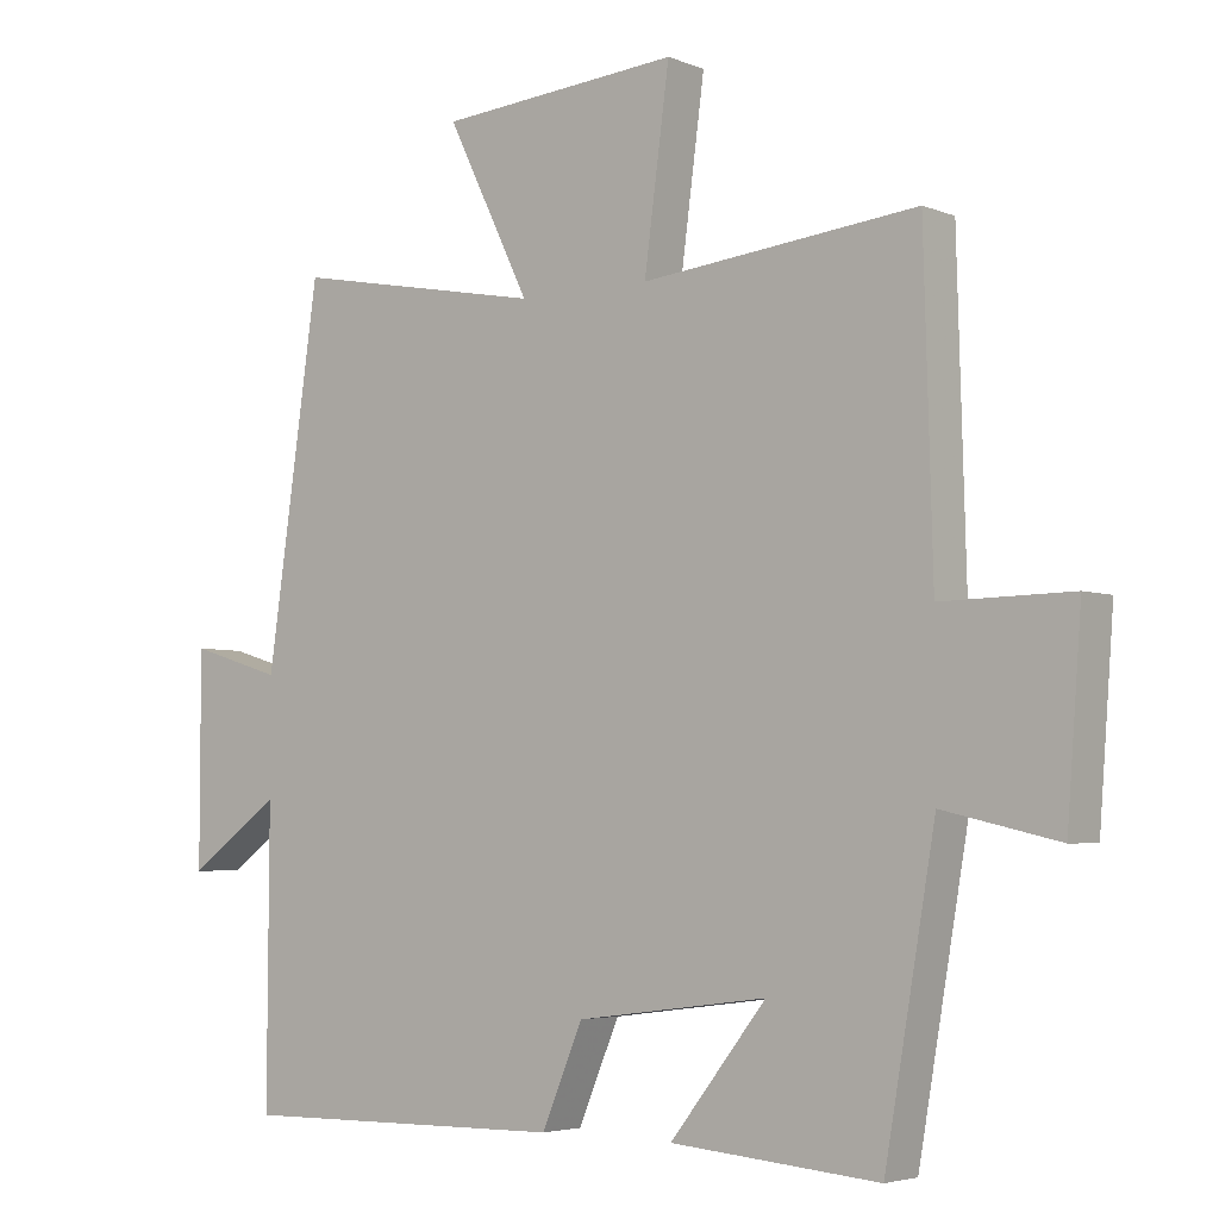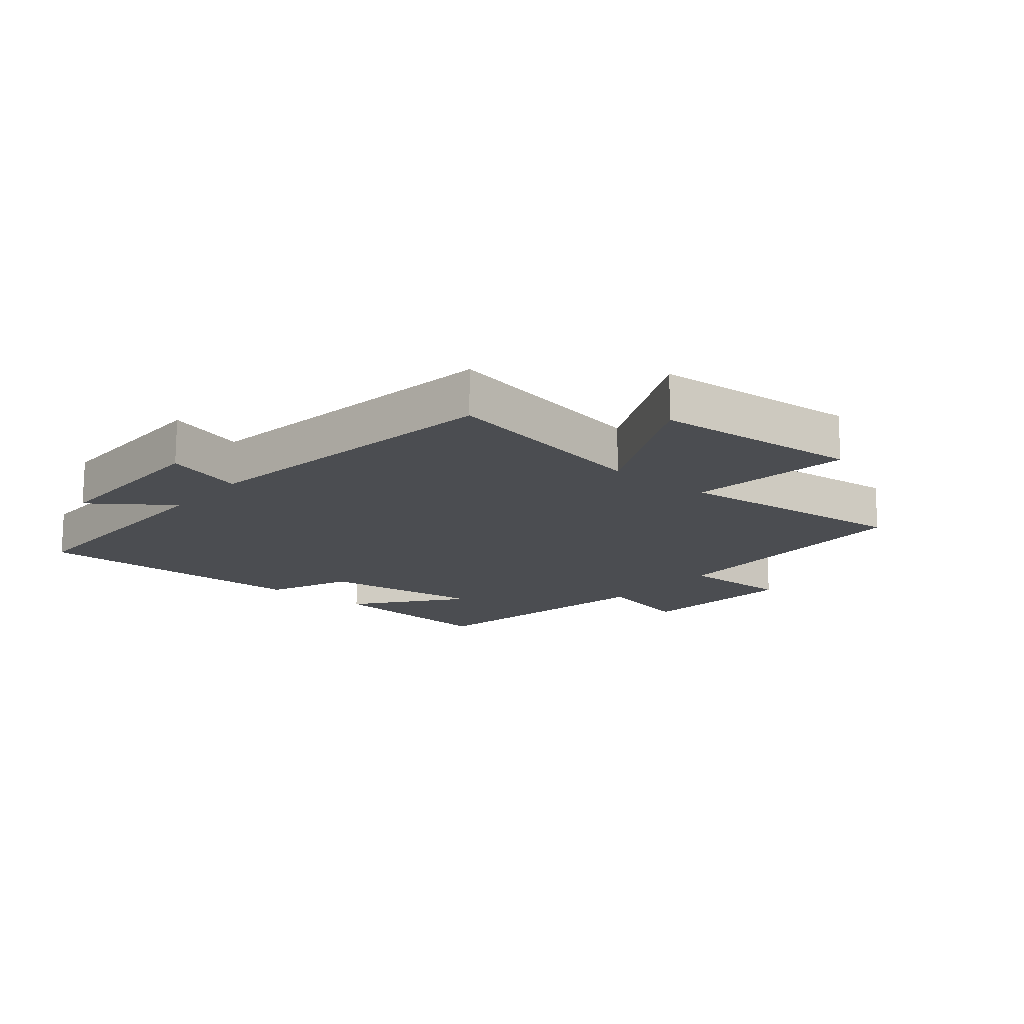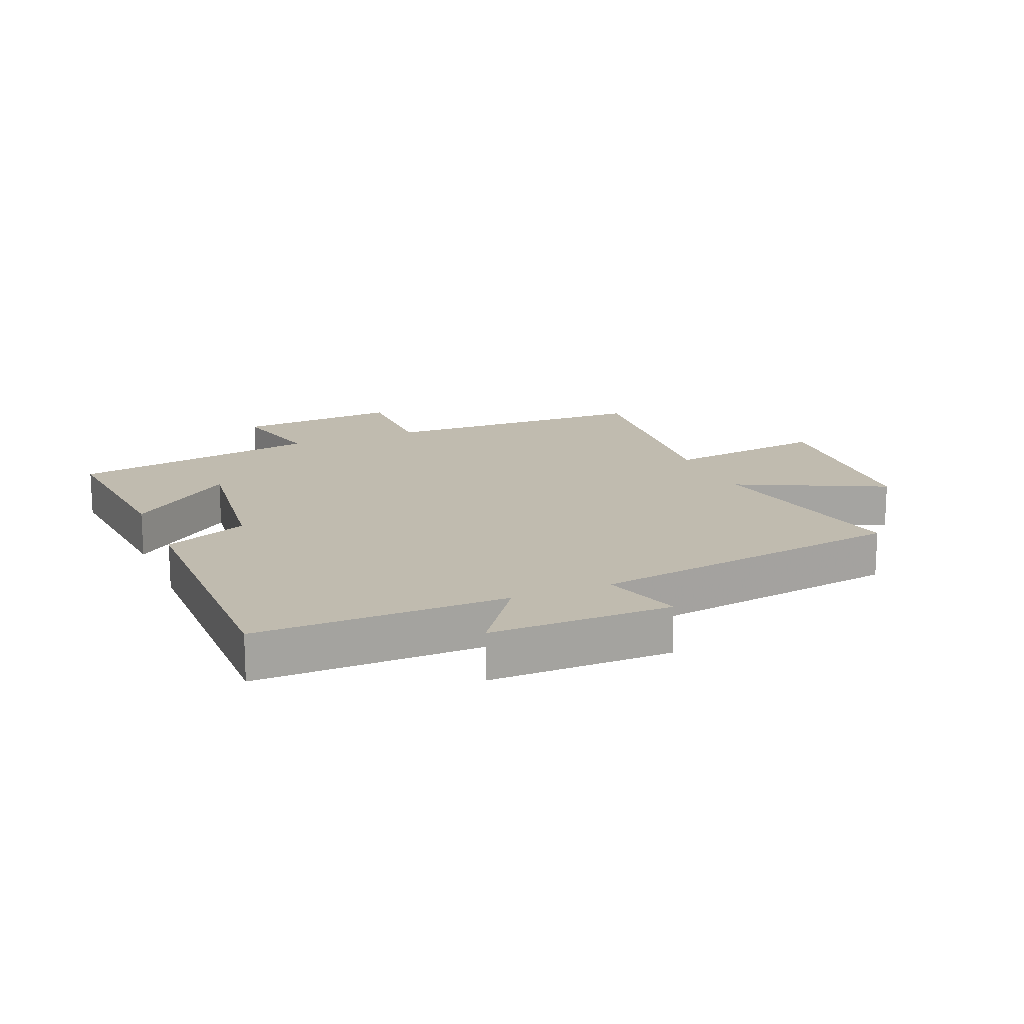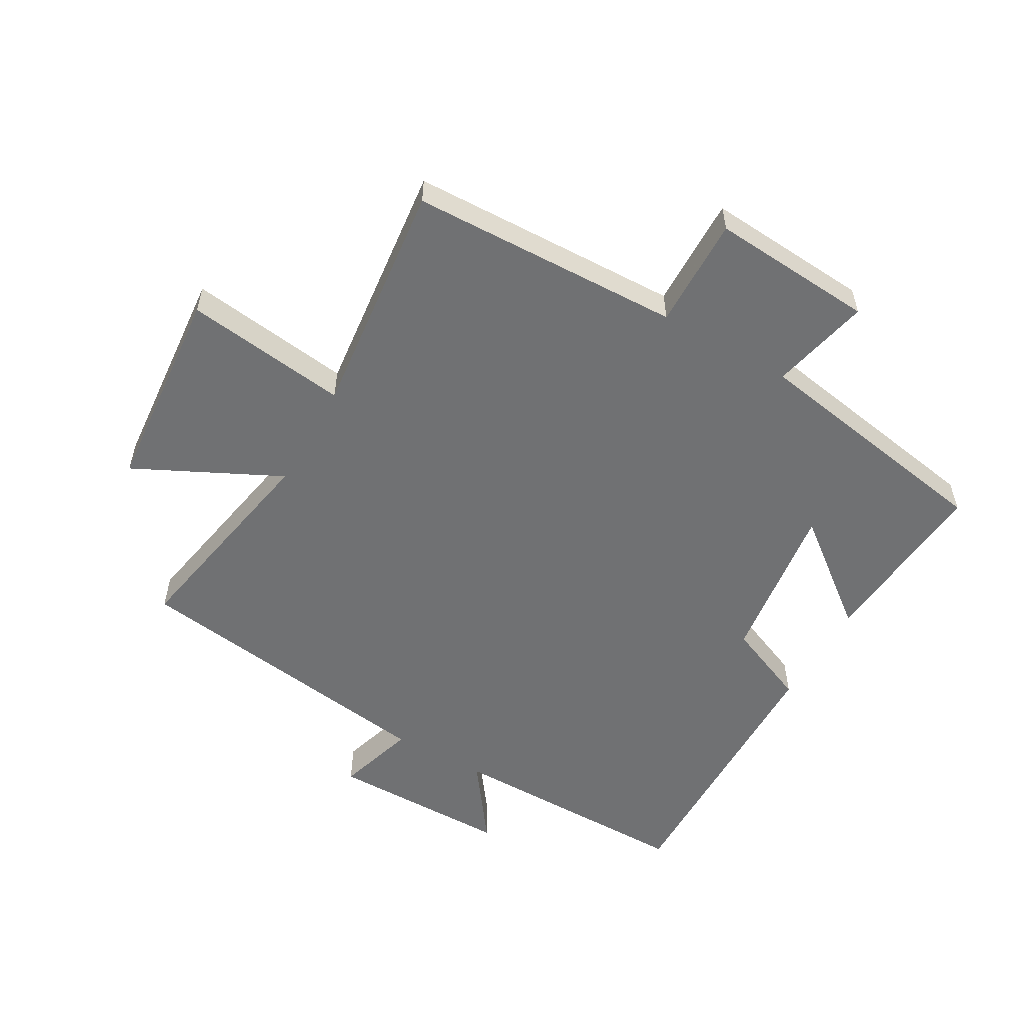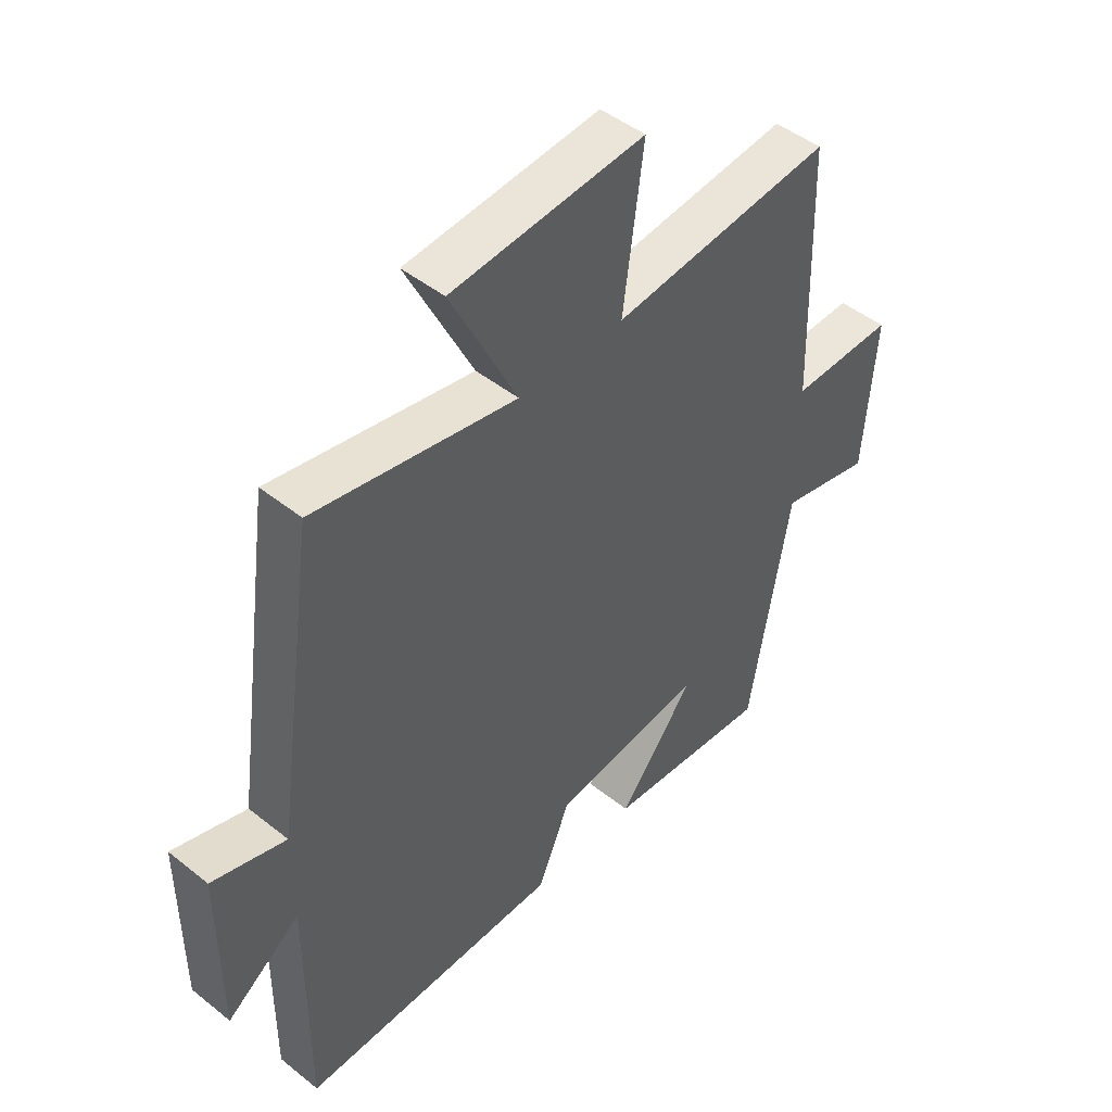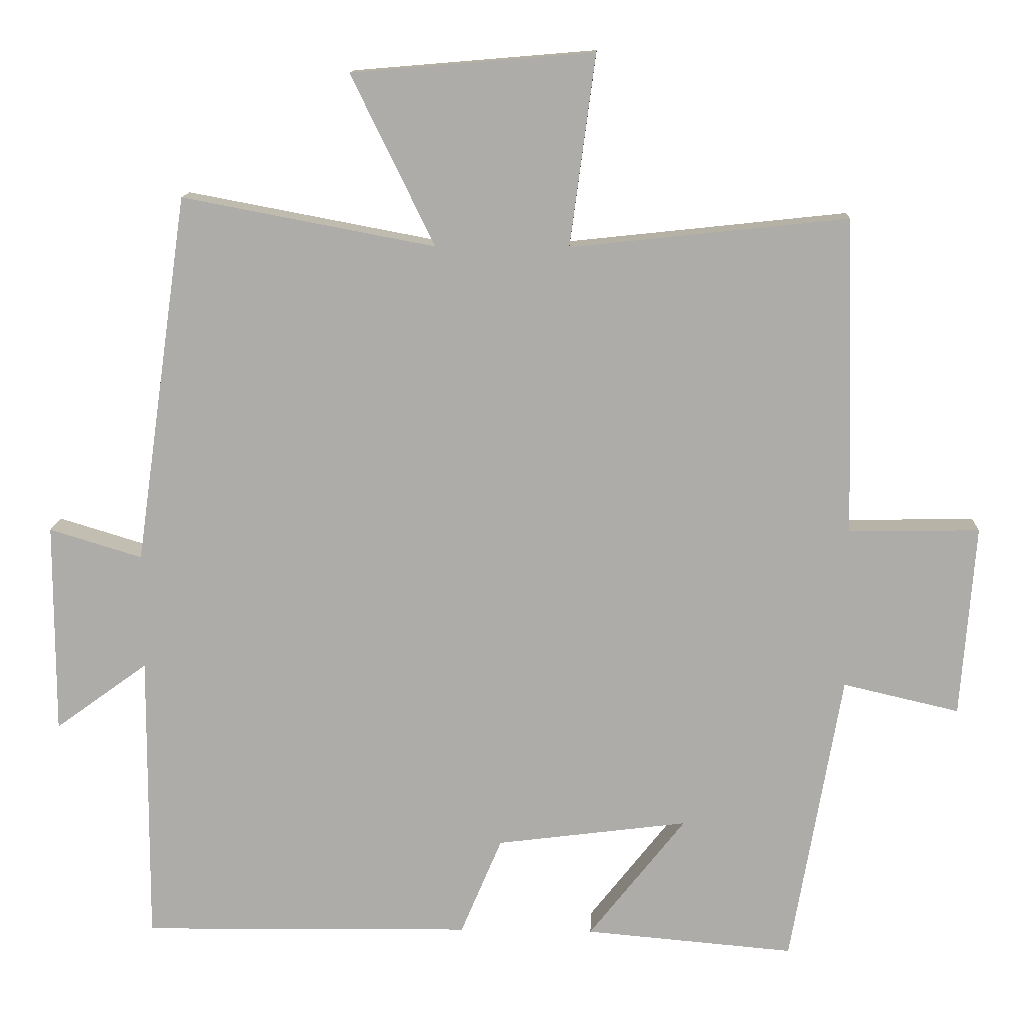
<metadata>
{"format":"obj","ext":"obj","renderer":"f3d","projection":"perspective","resolution":1024,"background":"white","views":[{"elev":-4.2,"azim":37.9,"up":"+Z"},{"elev":-15.7,"azim":-39.9,"up":"+Y"},{"elev":16.1,"azim":-112.9,"up":"+Y"},{"elev":-55.1,"azim":60.4,"up":"+Y"},{"elev":47.0,"azim":-47.9,"up":"+Z"},{"elev":12.9,"azim":2.4,"up":"+Z"}]}
</metadata>
<code>
v 0.488 0.07 0.541
v 0.5 0.07 0.104
v 0.68 0.07 0.107
v 0.66 0.07 -0.157
v 0.5 0.07 -0.12
v 0.43 0.07 -0.525
v 0.142 0.07 -0.5
v 0.275 0.07 -0.331
v 0.011 0.07 -0.365
v -0.046 0.07 -0.5
v -0.502 0.07 -0.506
v -0.5 0.07 -0.104
v -0.628 0.07 -0.197
v -0.628 0.07 0.095
v -0.5 0.07 0.056
v -0.427 0.07 0.566
v -0.078 0.07 0.5
v -0.193 0.07 0.735
v 0.141 0.07 0.763
v 0.106 0.07 0.5
v 0.488 0 0.541
v 0.5 0 0.104
v 0.68 0 0.107
v 0.66 0 -0.157
v 0.5 0 -0.12
v 0.43 0 -0.525
v 0.142 0 -0.5
v 0.275 0 -0.331
v 0.011 0 -0.365
v -0.046 0 -0.5
v -0.502 0 -0.506
v -0.5 0 -0.104
v -0.628 0 -0.197
v -0.628 0 0.095
v -0.5 0 0.056
v -0.427 0 0.566
v -0.078 0 0.5
v -0.193 0 0.735
v 0.141 0 0.763
v 0.106 0 0.5
f 17 18 19 20
f 15 16 17
f 15 17 20
f 12 13 14 15
f 12 15 20 1
f 9 10 11 12
f 8 9 12 1
f 5 6 7 8
f 2 3 4 5
f 1 2 5 8
f 40 39 38 37
f 37 36 35
f 40 37 35
f 35 34 33 32
f 21 40 35 32
f 32 31 30 29
f 21 32 29 28
f 28 27 26 25
f 25 24 23 22
f 28 25 22 21
f 1 21 22 2
f 2 22 23 3
f 3 23 24 4
f 4 24 25 5
f 5 25 26 6
f 6 26 27 7
f 7 27 28 8
f 8 28 29 9
f 9 29 30 10
f 10 30 31 11
f 11 31 32 12
f 12 32 33 13
f 13 33 34 14
f 14 34 35 15
f 15 35 36 16
f 16 36 37 17
f 17 37 38 18
f 18 38 39 19
f 19 39 40 20
f 20 40 21 1

</code>
